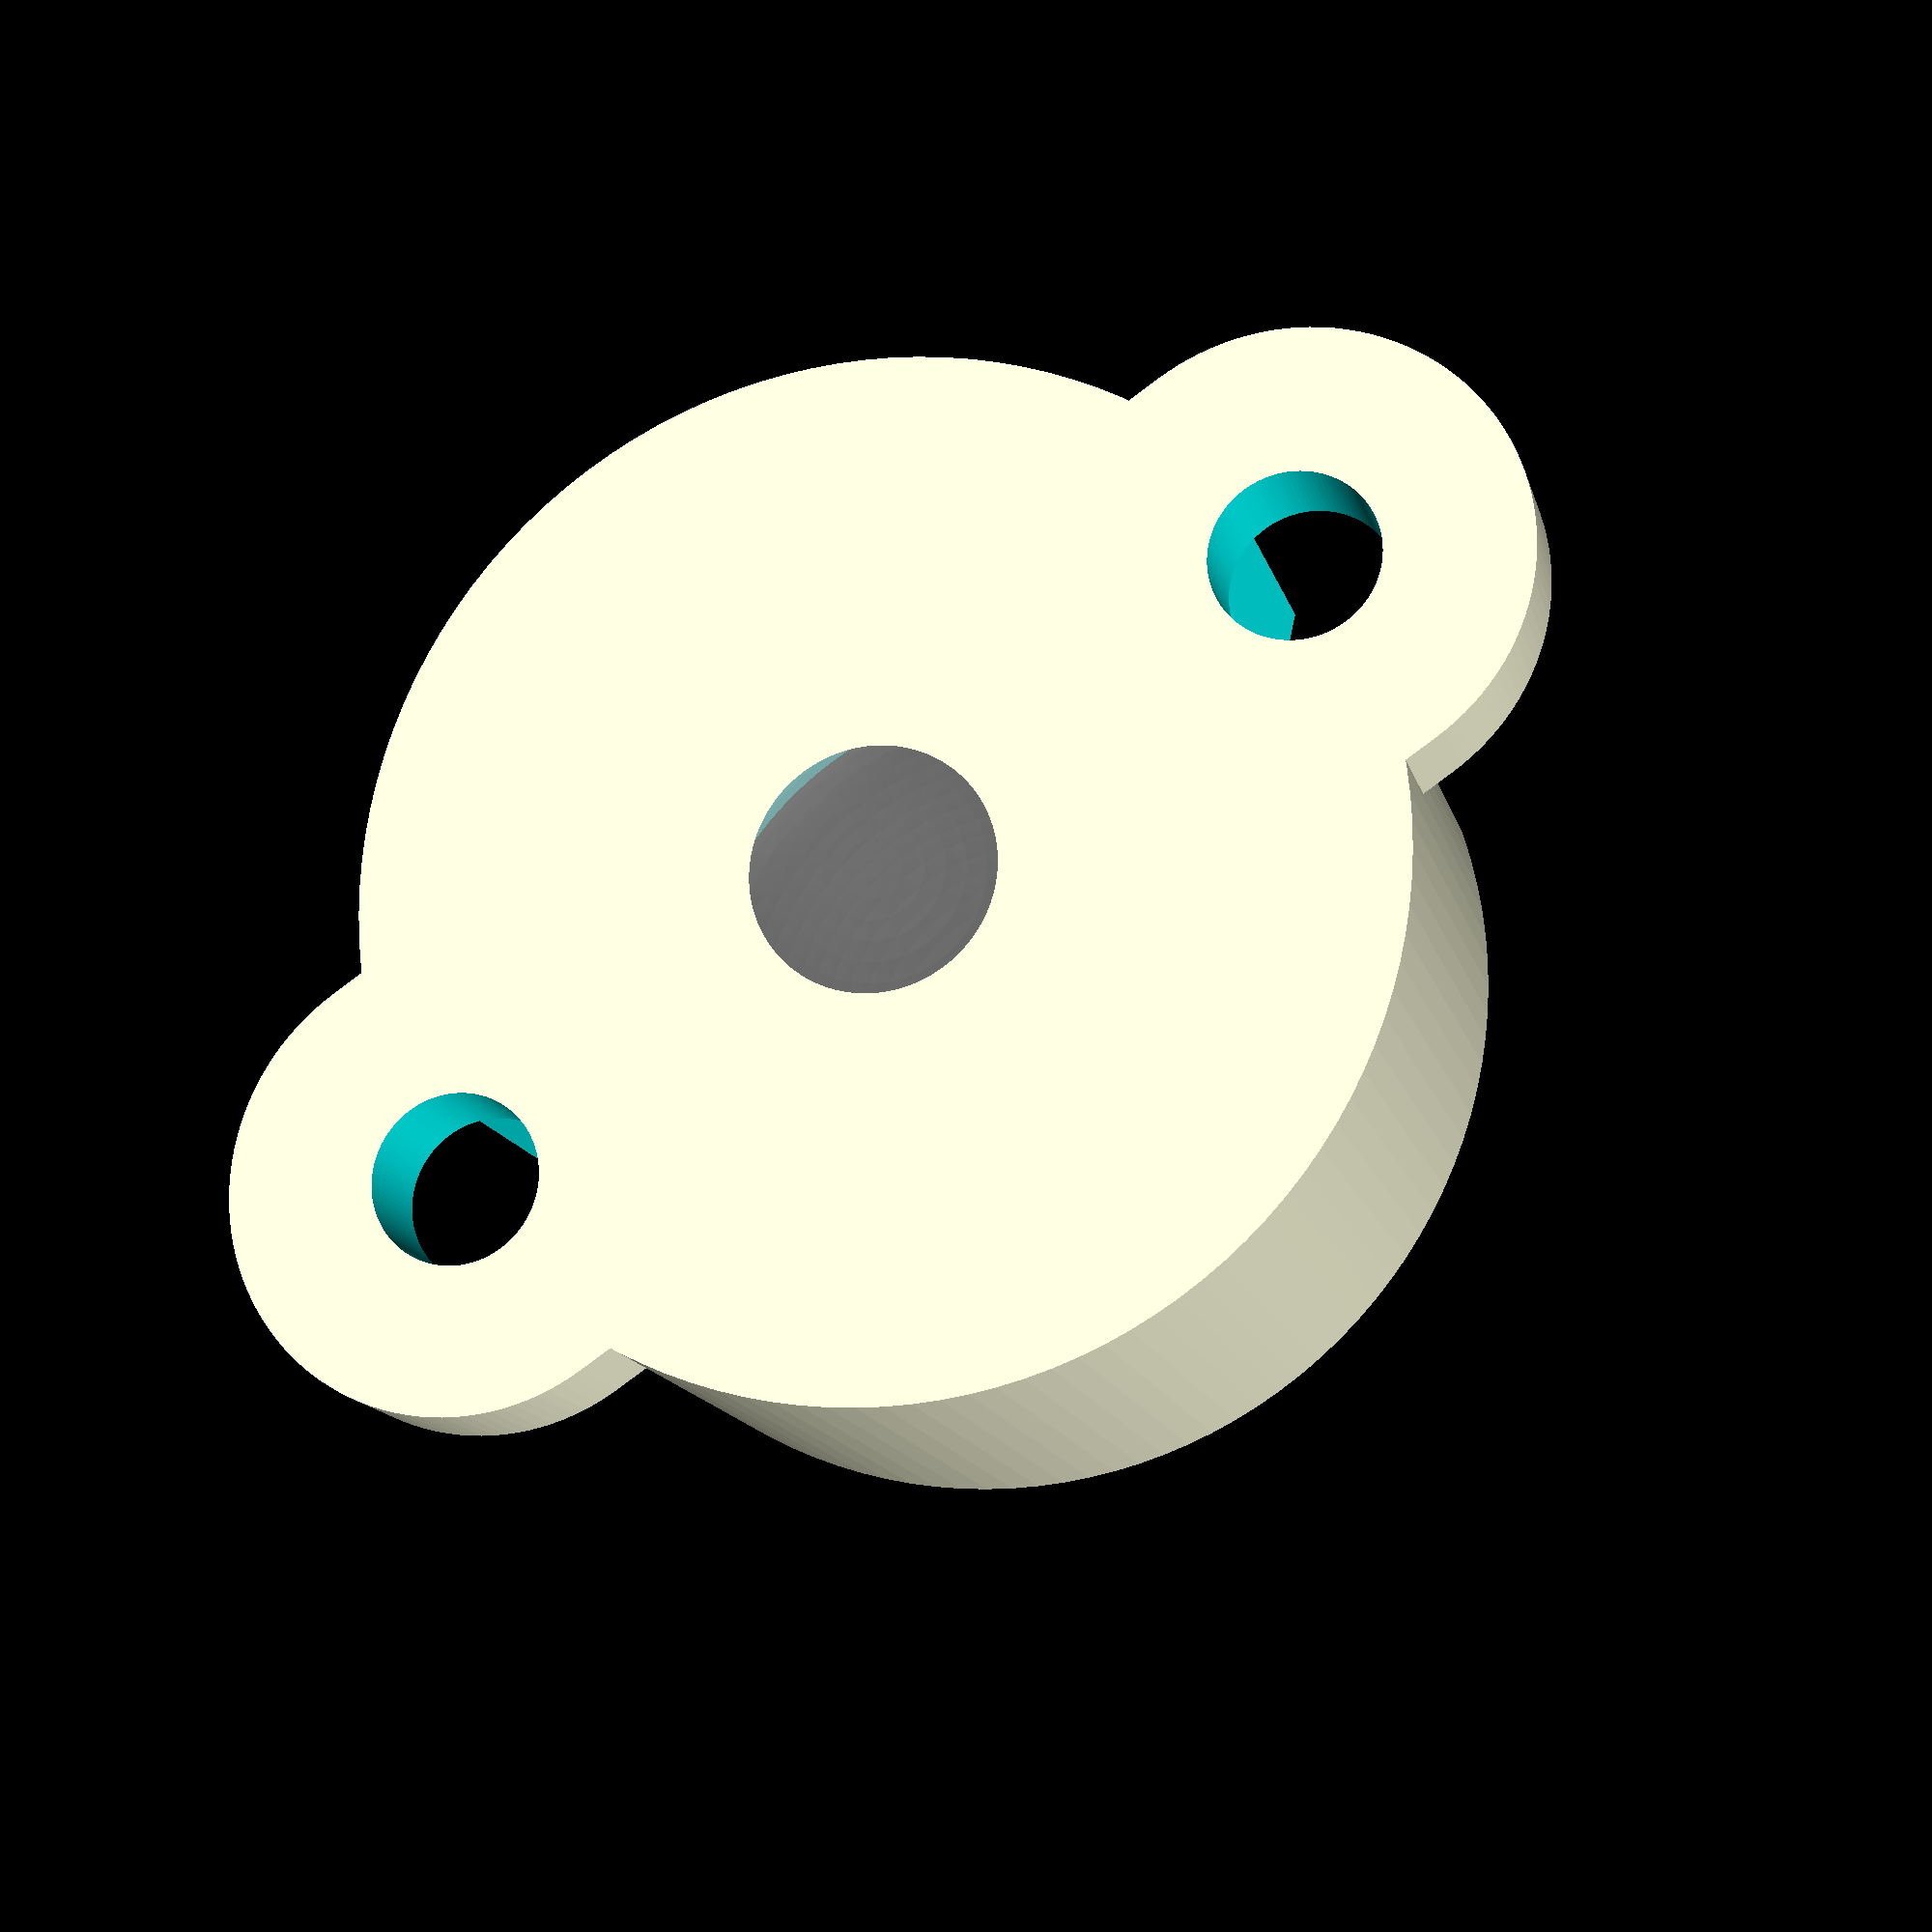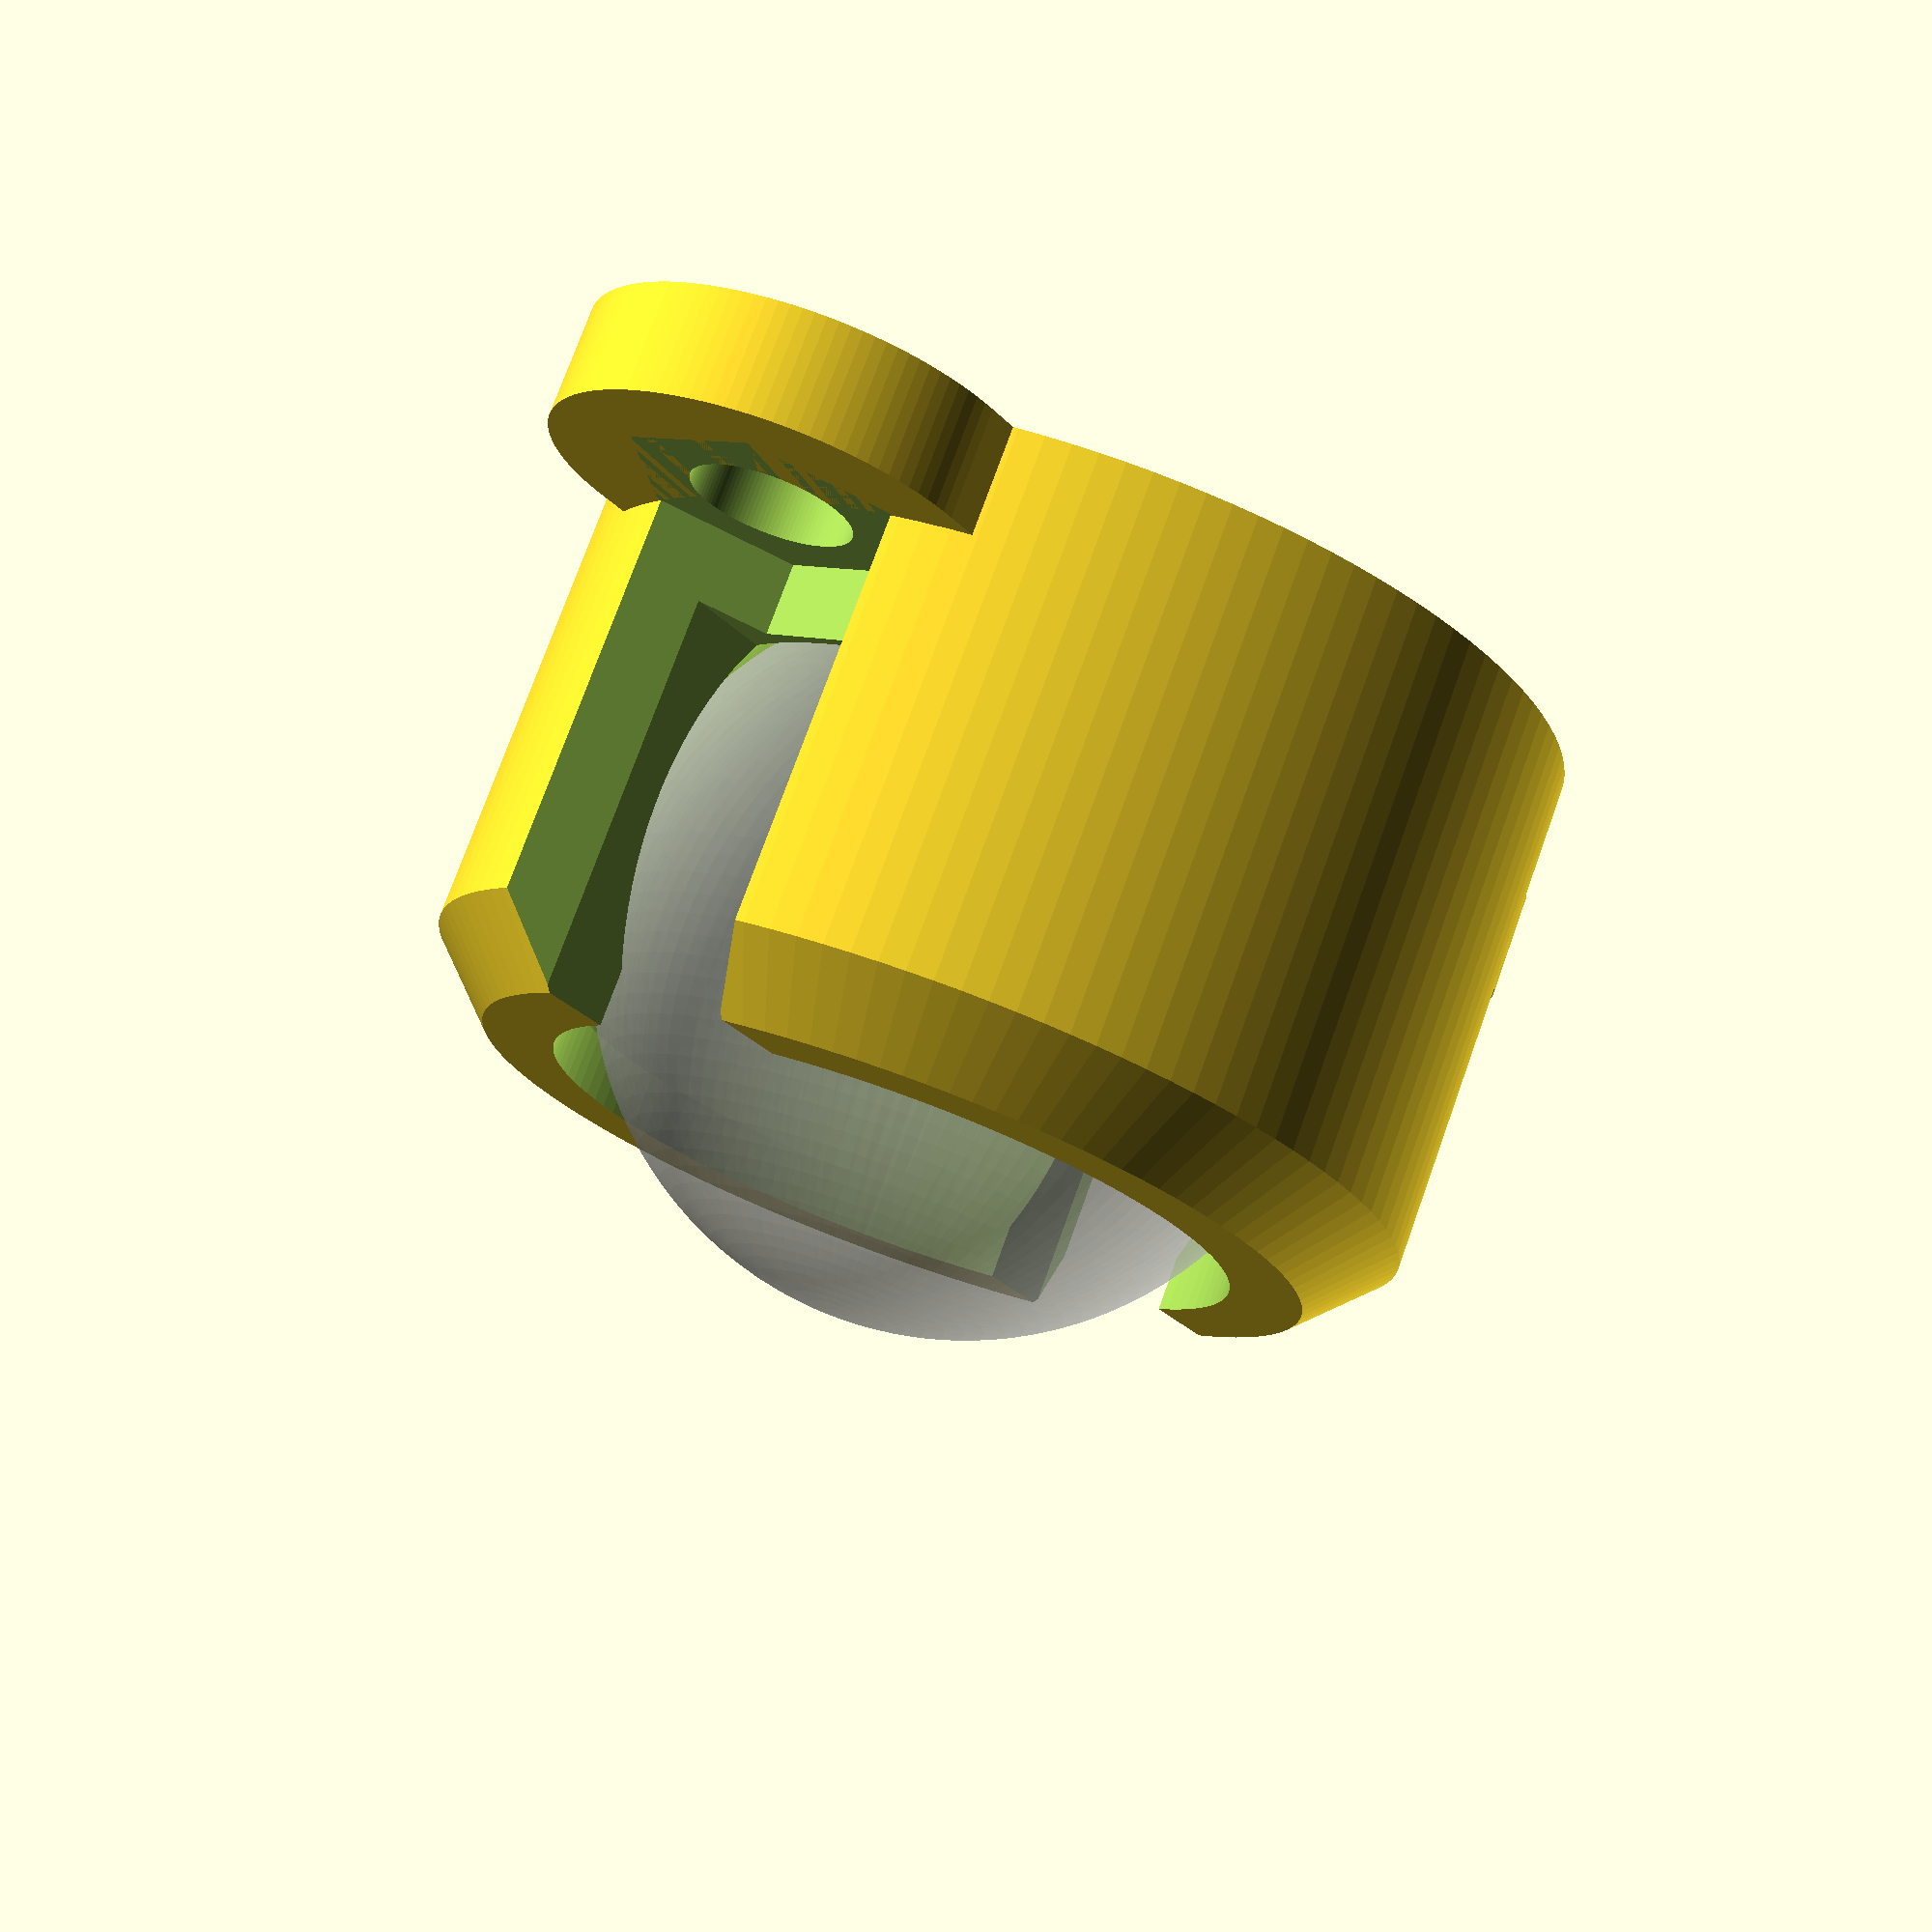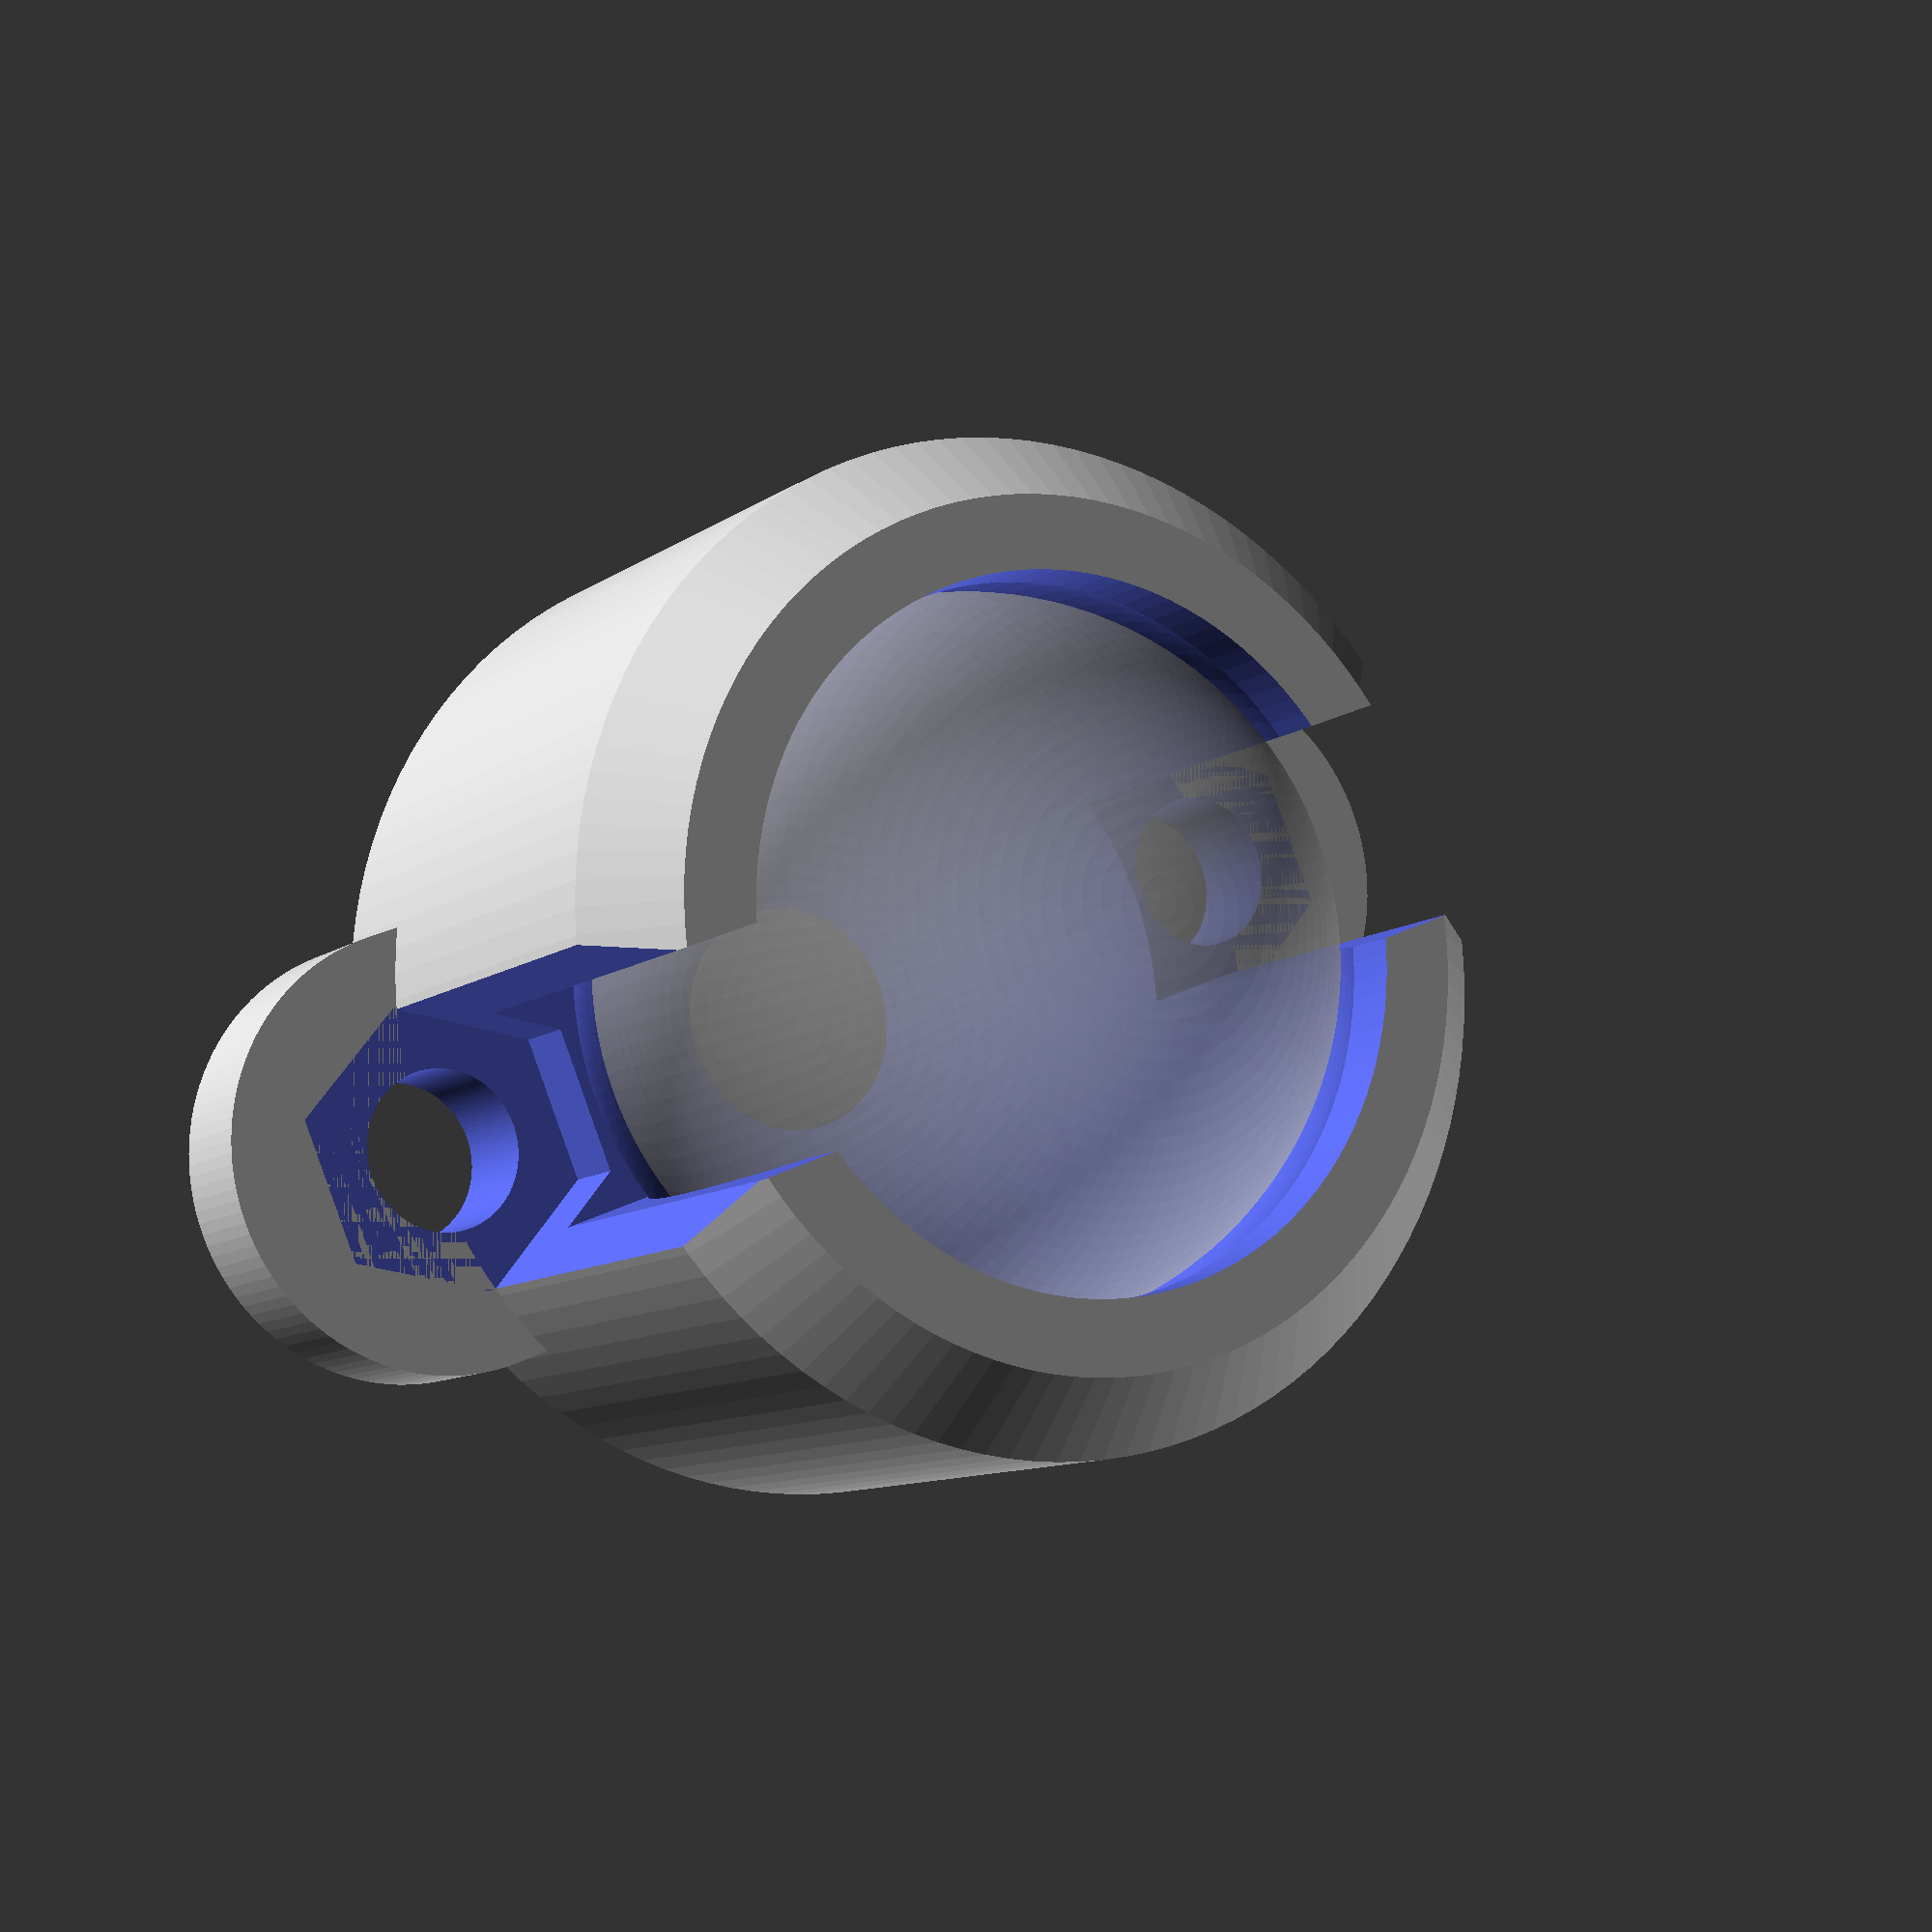
<openscad>
$fn=120;

%translate([0,0,5])sphere(d=10);
 
 // soporte bola
 
difference(){
union(){
cylinder(d=13.5,h=7);
translate([0,0,7])cylinder(d1=13.5, d2=11.5, h=1);
hull(){ 
translate([-6.5,0,0])cylinder(d=6,h=1.5);
translate([6.5,0,0])cylinder(d=6,h=1.5);
}
}
translate([0,0,5])cylinder(d=9.5,h=25);
translate([0,0,5])sphere(d=10.5);
translate([0,0,10.5])cube(size=[15,3,16],center=true);
translate([-6.5,0,-1])cylinder(d=2.2,h=10);
translate([6.5,0,-1])cylinder(d=2.2,h=10);
translate([-6.5,0,1.5])rotate([0,0,30])
cylinder(d=4,h=10,$fn=6);
translate([6.5,0,1.5])rotate([0,0,30])
cylinder(d=4,h=10,$fn=6);
}

</openscad>
<views>
elev=194.4 azim=34.4 roll=346.6 proj=p view=wireframe
elev=105.0 azim=233.6 roll=160.3 proj=p view=solid
elev=10.1 azim=157.5 roll=329.8 proj=p view=solid
</views>
